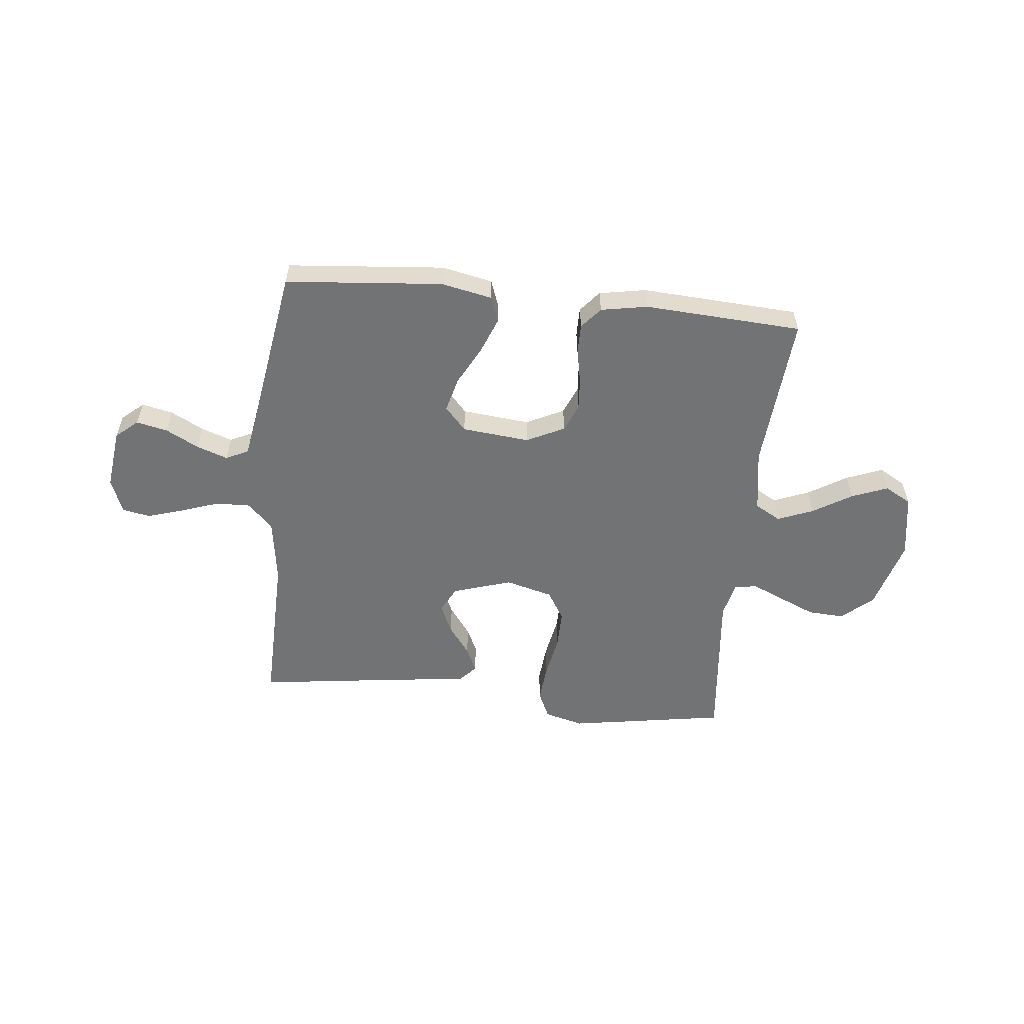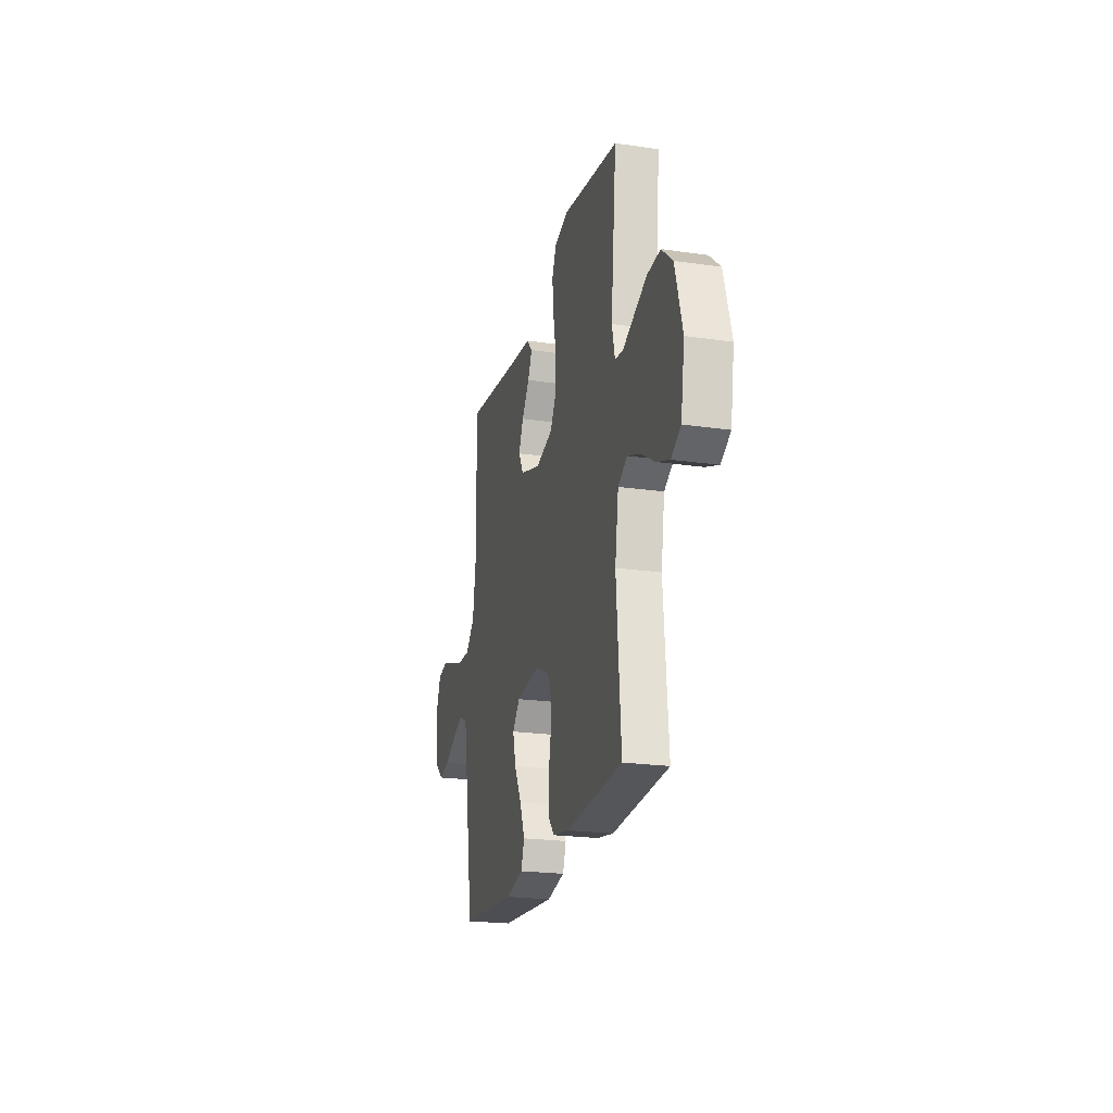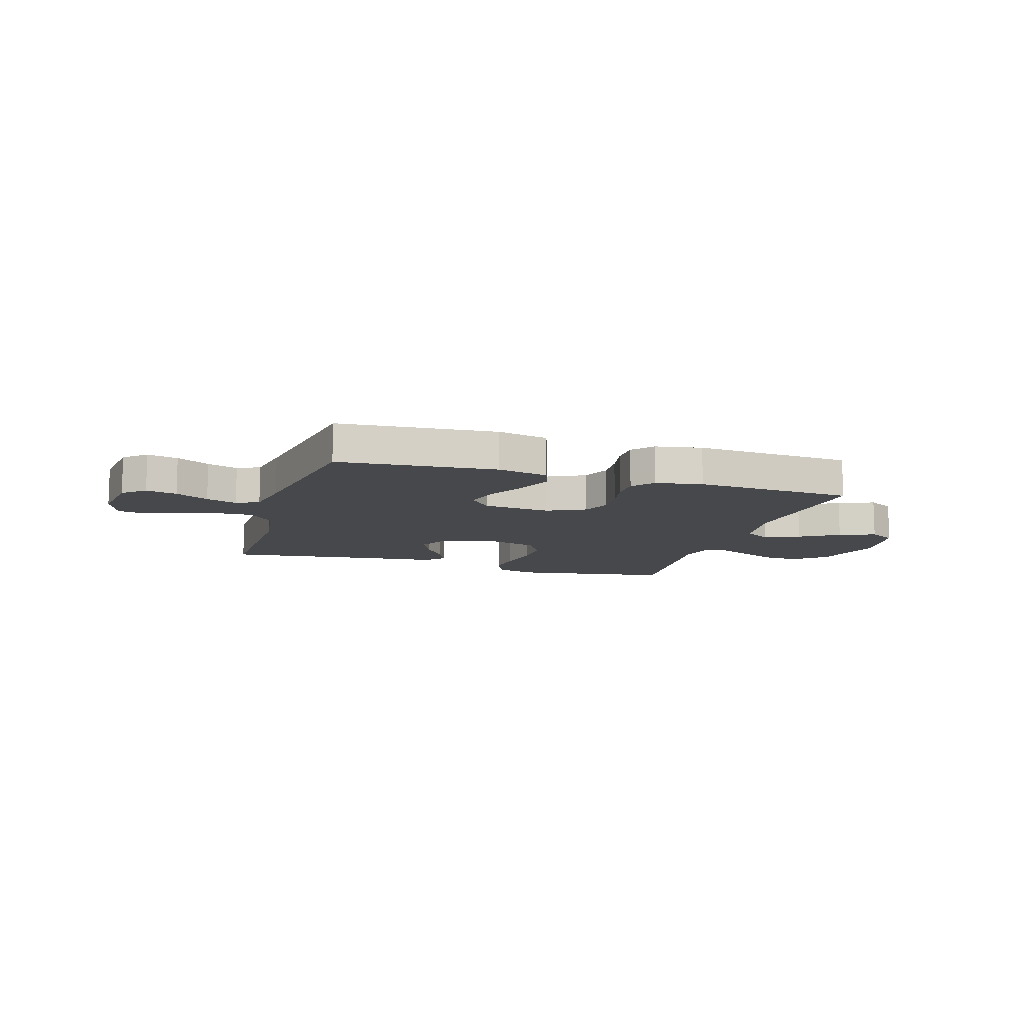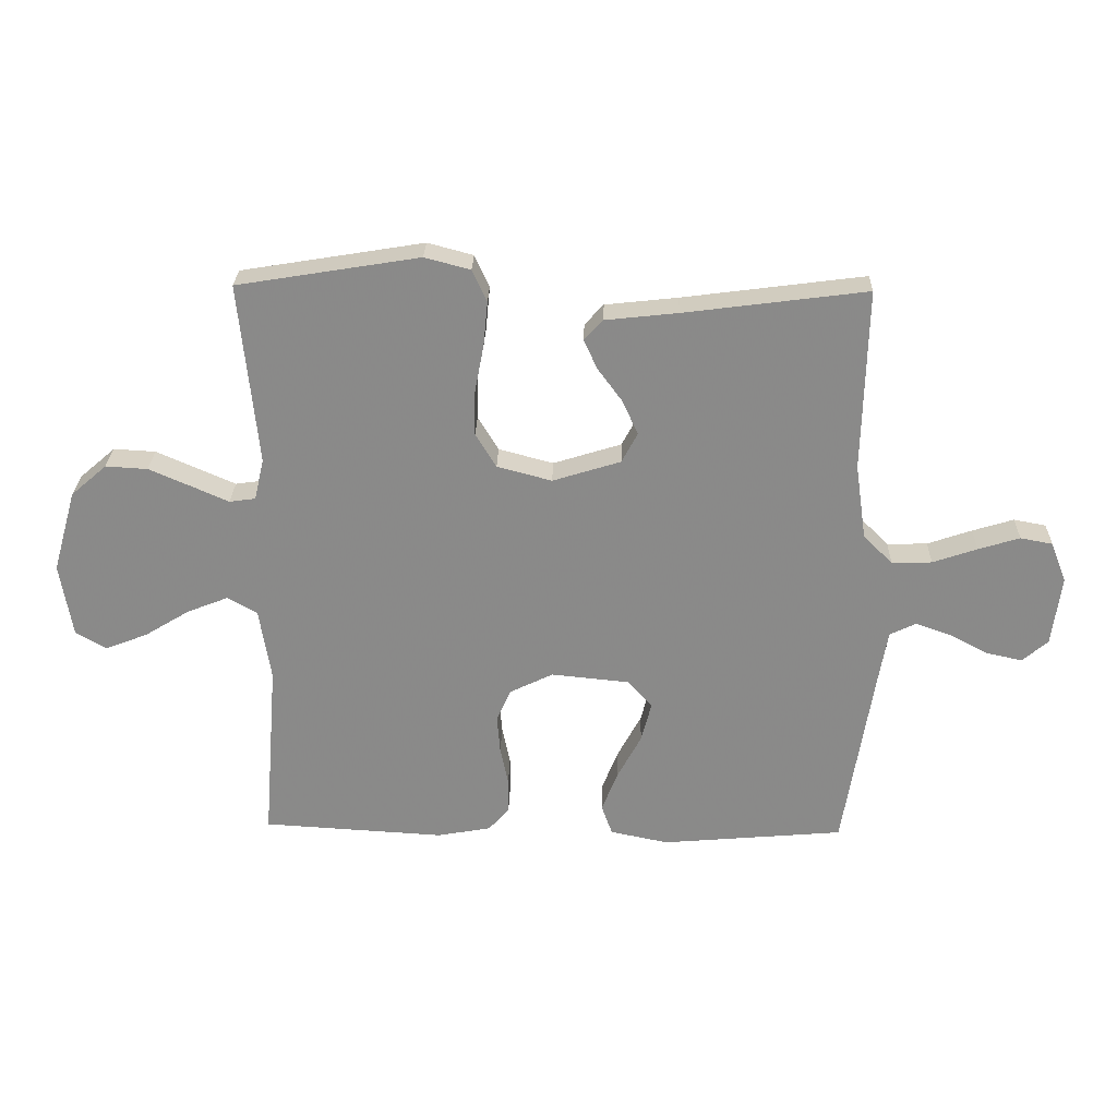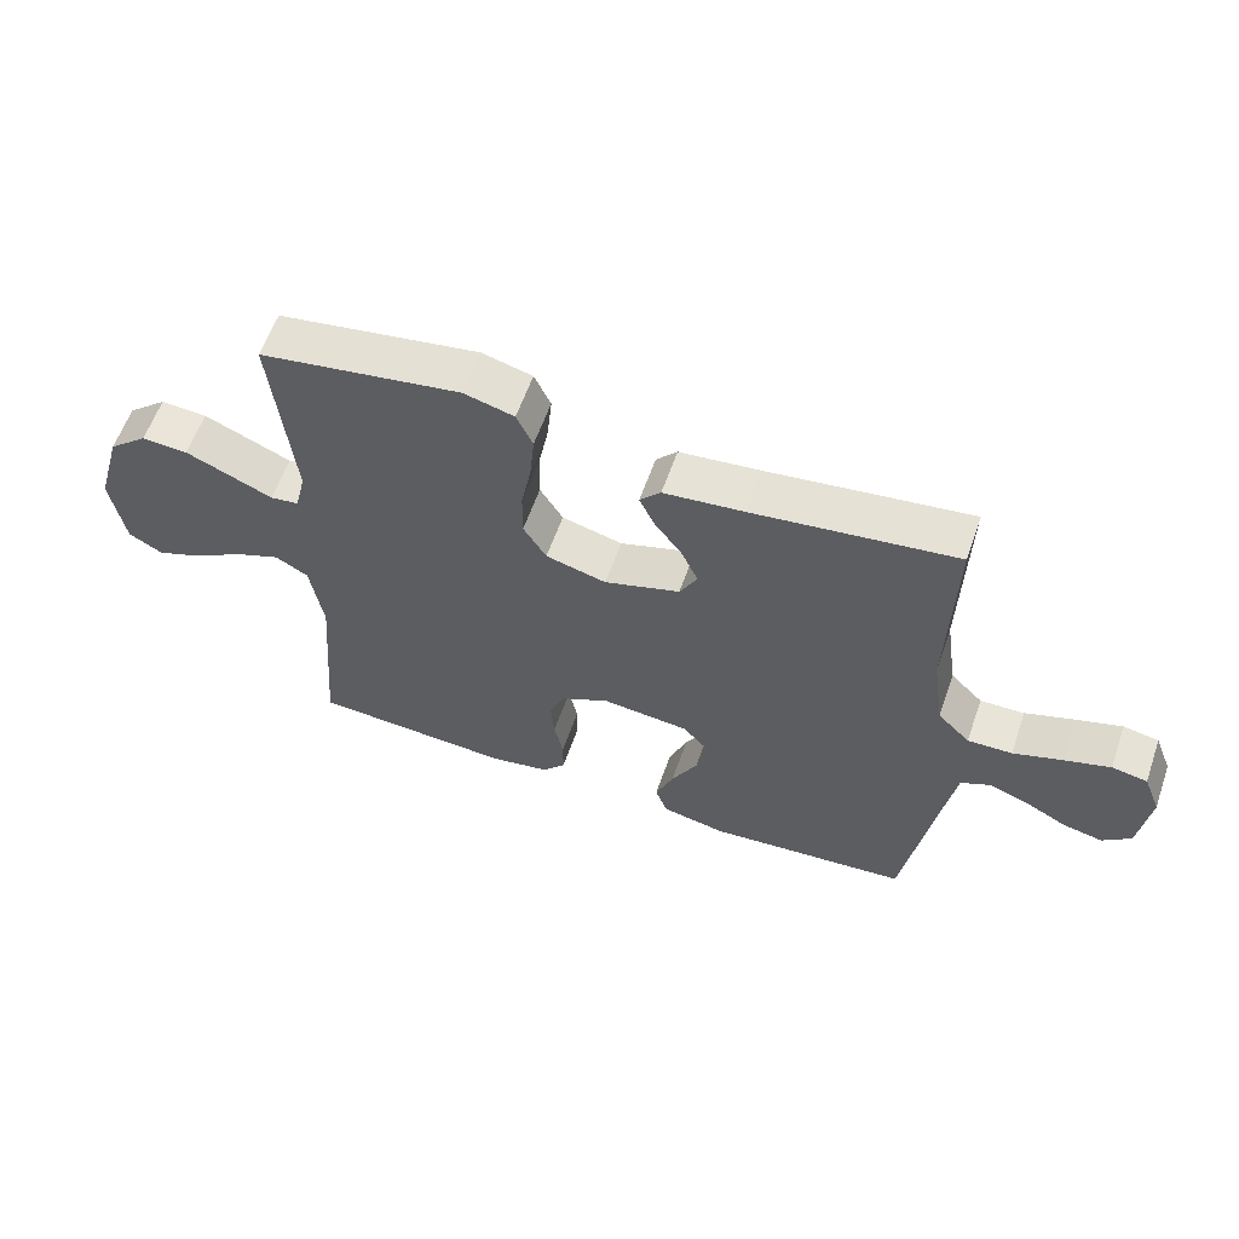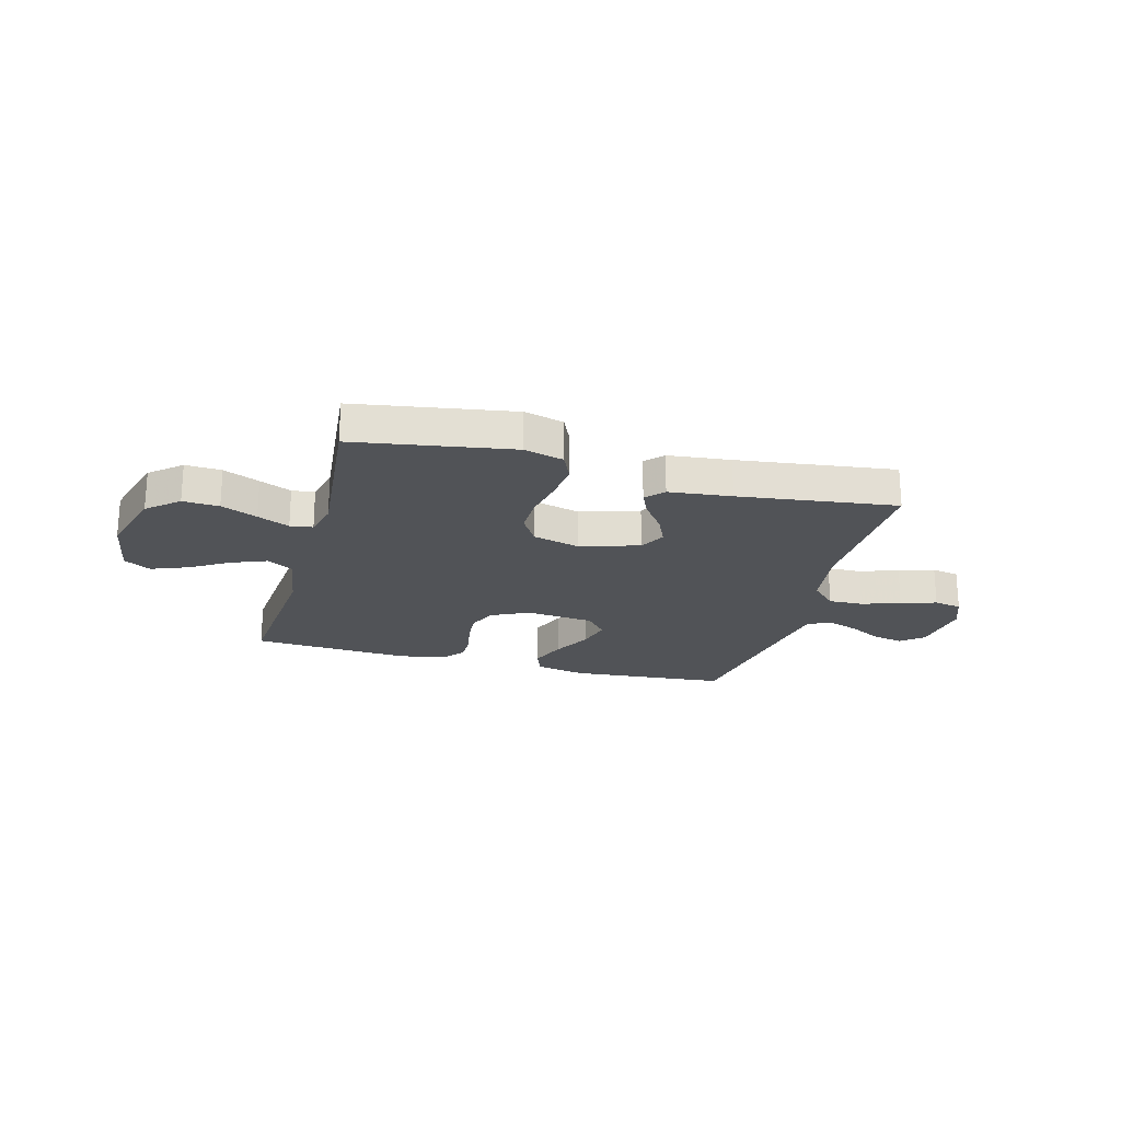
<metadata>
{"format":"obj","ext":"obj","renderer":"f3d","projection":"perspective","resolution":1024,"background":"white","views":[{"elev":-55.8,"azim":174.1,"up":"+Y"},{"elev":-22.0,"azim":-104.2,"up":"+Z"},{"elev":-11.2,"azim":162.8,"up":"+Y"},{"elev":26.5,"azim":1.5,"up":"+Z"},{"elev":59.8,"azim":19.2,"up":"+Z"},{"elev":-22.1,"azim":-15.2,"up":"+Y"}]}
</metadata>
<code>
v -0.5 0.07 0.5
v -0.2 0.07 0.549
v -0.125 0.07 0.529
v -0.101 0.07 0.476
v -0.108 0.07 0.403
v -0.123 0.07 0.324
v -0.124 0.07 0.25
v -0.09 0.07 0.194
v 0 0.07 0.17
v 0.112 0.07 0.205
v 0.138 0.07 0.254
v 0.113 0.07 0.31
v 0.072 0.07 0.366
v 0.05 0.07 0.414
v 0.081 0.07 0.448
v 0.2 0.07 0.461
v 0.5 0.07 0.5
v 0.493 0.07 0.2
v 0.511 0.07 0.076
v 0.559 0.07 0.028
v 0.625 0.07 0.03
v 0.698 0.07 0.055
v 0.766 0.07 0.076
v 0.819 0.07 0.066
v 0.845 0.07 0
v 0.83 0.07 -0.116
v 0.788 0.07 -0.152
v 0.729 0.07 -0.139
v 0.666 0.07 -0.106
v 0.607 0.07 -0.085
v 0.564 0.07 -0.106
v 0.548 0.07 -0.2
v 0.5 0.07 -0.5
v 0.2 0.07 -0.526
v 0.104 0.07 -0.506
v 0.086 0.07 -0.456
v 0.113 0.07 -0.388
v 0.152 0.07 -0.315
v 0.169 0.07 -0.249
v 0.129 0.07 -0.204
v 0 0.07 -0.191
v -0.072 0.07 -0.226
v -0.095 0.07 -0.28
v -0.09 0.07 -0.342
v -0.077 0.07 -0.406
v -0.077 0.07 -0.462
v -0.111 0.07 -0.502
v -0.2 0.07 -0.518
v -0.5 0.07 -0.5
v -0.476 0.07 -0.2
v -0.495 0.07 -0.08
v -0.544 0.07 -0.052
v -0.612 0.07 -0.079
v -0.686 0.07 -0.124
v -0.755 0.07 -0.151
v -0.806 0.07 -0.122
v -0.826 0.07 0
v -0.787 0.07 0.136
v -0.728 0.07 0.187
v -0.659 0.07 0.183
v -0.59 0.07 0.153
v -0.529 0.07 0.126
v -0.486 0.07 0.132
v -0.47 0.07 0.2
v -0.5 0 0.5
v -0.2 0 0.549
v -0.125 0 0.529
v -0.101 0 0.476
v -0.108 0 0.403
v -0.123 0 0.324
v -0.124 0 0.25
v -0.09 0 0.194
v 0 0 0.17
v 0.112 0 0.205
v 0.138 0 0.254
v 0.113 0 0.31
v 0.072 0 0.366
v 0.05 0 0.414
v 0.081 0 0.448
v 0.2 0 0.461
v 0.5 0 0.5
v 0.493 0 0.2
v 0.511 0 0.076
v 0.559 0 0.028
v 0.625 0 0.03
v 0.698 0 0.055
v 0.766 0 0.076
v 0.819 0 0.066
v 0.845 0 0
v 0.83 0 -0.116
v 0.788 0 -0.152
v 0.729 0 -0.139
v 0.666 0 -0.106
v 0.607 0 -0.085
v 0.564 0 -0.106
v 0.548 0 -0.2
v 0.5 0 -0.5
v 0.2 0 -0.526
v 0.104 0 -0.506
v 0.086 0 -0.456
v 0.113 0 -0.388
v 0.152 0 -0.315
v 0.169 0 -0.249
v 0.129 0 -0.204
v 0 0 -0.191
v -0.072 0 -0.226
v -0.095 0 -0.28
v -0.09 0 -0.342
v -0.077 0 -0.406
v -0.077 0 -0.462
v -0.111 0 -0.502
v -0.2 0 -0.518
v -0.5 0 -0.5
v -0.476 0 -0.2
v -0.495 0 -0.08
v -0.544 0 -0.052
v -0.612 0 -0.079
v -0.686 0 -0.124
v -0.755 0 -0.151
v -0.806 0 -0.122
v -0.826 0 0
v -0.787 0 0.136
v -0.728 0 0.187
v -0.659 0 0.183
v -0.59 0 0.153
v -0.529 0 0.126
v -0.486 0 0.132
v -0.47 0 0.2
f 60 61 62
f 59 60 62
f 58 59 62
f 57 58 62
f 56 57 62
f 55 56 62
f 54 55 62
f 53 54 62
f 52 53 62 63
f 51 52 63
f 50 51 63 64
f 48 49 50
f 47 48 50
f 46 47 50
f 45 46 50
f 44 45 50
f 43 44 50 64
f 36 37 38
f 35 36 38
f 34 35 38
f 33 34 38
f 32 33 38
f 31 32 38 39
f 30 31 39 40
f 27 28 29
f 26 27 29
f 25 26 29
f 24 25 29
f 23 24 29
f 22 23 29
f 21 22 29
f 20 21 29 30
f 30 40 41
f 20 30 41
f 19 20 41
f 16 17 18
f 16 18 19
f 15 16 19
f 14 15 19
f 13 14 19
f 12 13 19
f 4 5 6
f 3 4 6
f 2 3 6
f 1 2 6
f 64 1 6
f 64 6 7
f 64 7 8
f 43 64 8
f 42 43 8
f 41 42 8 9
f 19 41 9 10
f 11 12 19
f 10 11 19
f 126 125 124
f 126 124 123
f 126 123 122
f 126 122 121
f 126 121 120
f 126 120 119
f 126 119 118
f 126 118 117
f 127 126 117 116
f 127 116 115
f 128 127 115 114
f 114 113 112
f 114 112 111
f 114 111 110
f 114 110 109
f 114 109 108
f 128 114 108 107
f 102 101 100
f 102 100 99
f 102 99 98
f 102 98 97
f 102 97 96
f 103 102 96 95
f 104 103 95 94
f 93 92 91
f 93 91 90
f 93 90 89
f 93 89 88
f 93 88 87
f 93 87 86
f 93 86 85
f 94 93 85 84
f 105 104 94
f 105 94 84
f 105 84 83
f 82 81 80
f 83 82 80
f 83 80 79
f 83 79 78
f 83 78 77
f 83 77 76
f 70 69 68
f 70 68 67
f 70 67 66
f 70 66 65
f 70 65 128
f 71 70 128
f 72 71 128
f 72 128 107
f 72 107 106
f 73 72 106 105
f 74 73 105 83
f 83 76 75
f 83 75 74
f 1 65 66 2
f 2 66 67 3
f 3 67 68 4
f 4 68 69 5
f 5 69 70 6
f 6 70 71 7
f 7 71 72 8
f 8 72 73 9
f 9 73 74 10
f 10 74 75 11
f 11 75 76 12
f 12 76 77 13
f 13 77 78 14
f 14 78 79 15
f 15 79 80 16
f 16 80 81 17
f 17 81 82 18
f 18 82 83 19
f 19 83 84 20
f 20 84 85 21
f 21 85 86 22
f 22 86 87 23
f 23 87 88 24
f 24 88 89 25
f 25 89 90 26
f 26 90 91 27
f 27 91 92 28
f 28 92 93 29
f 29 93 94 30
f 30 94 95 31
f 31 95 96 32
f 32 96 97 33
f 33 97 98 34
f 34 98 99 35
f 35 99 100 36
f 36 100 101 37
f 37 101 102 38
f 38 102 103 39
f 39 103 104 40
f 40 104 105 41
f 41 105 106 42
f 42 106 107 43
f 43 107 108 44
f 44 108 109 45
f 45 109 110 46
f 46 110 111 47
f 47 111 112 48
f 48 112 113 49
f 49 113 114 50
f 50 114 115 51
f 51 115 116 52
f 52 116 117 53
f 53 117 118 54
f 54 118 119 55
f 55 119 120 56
f 56 120 121 57
f 57 121 122 58
f 58 122 123 59
f 59 123 124 60
f 60 124 125 61
f 61 125 126 62
f 62 126 127 63
f 63 127 128 64
f 64 128 65 1

</code>
